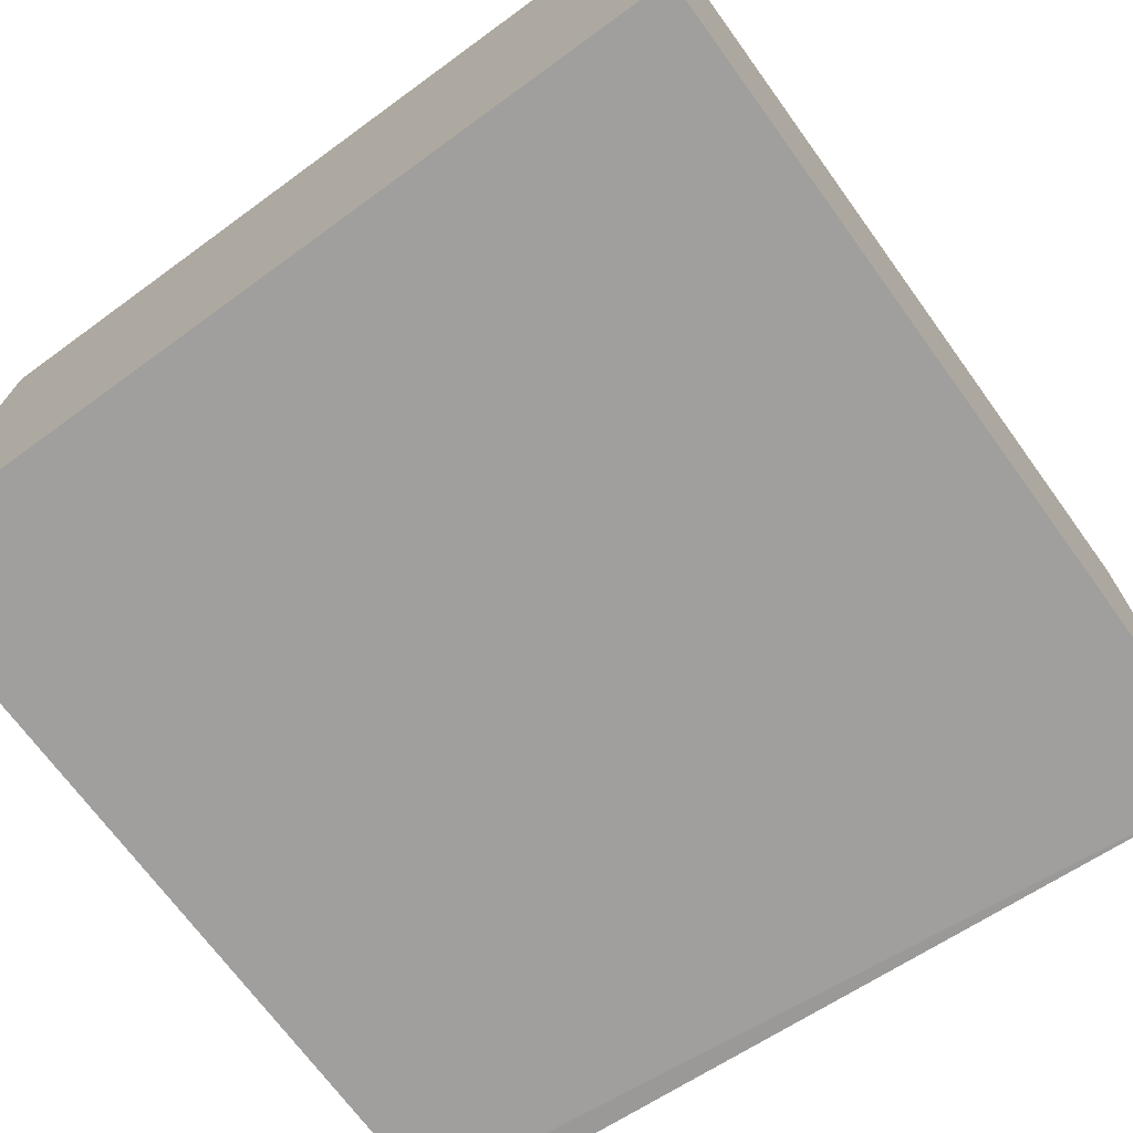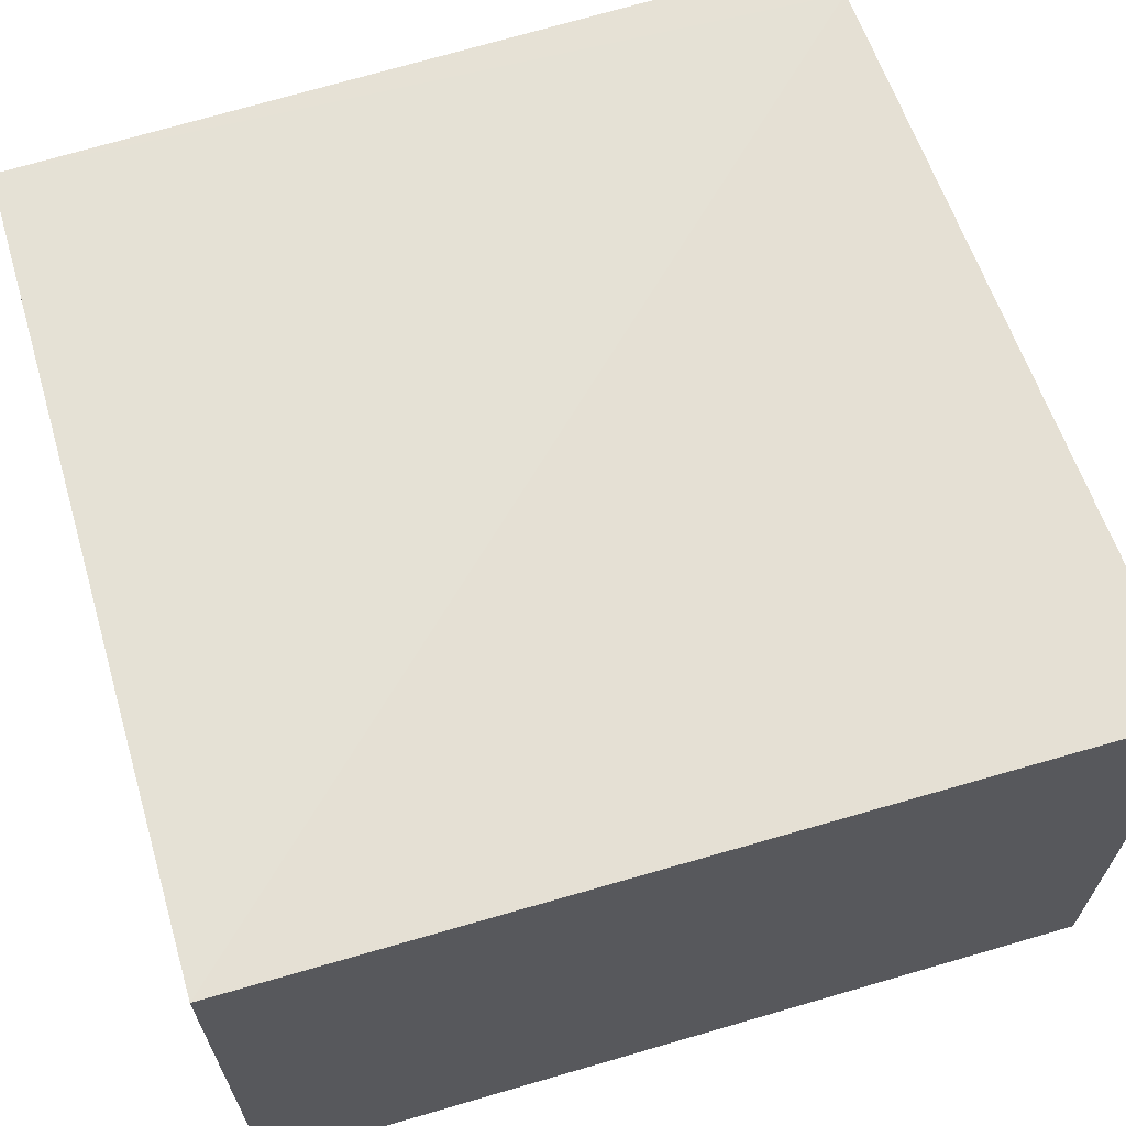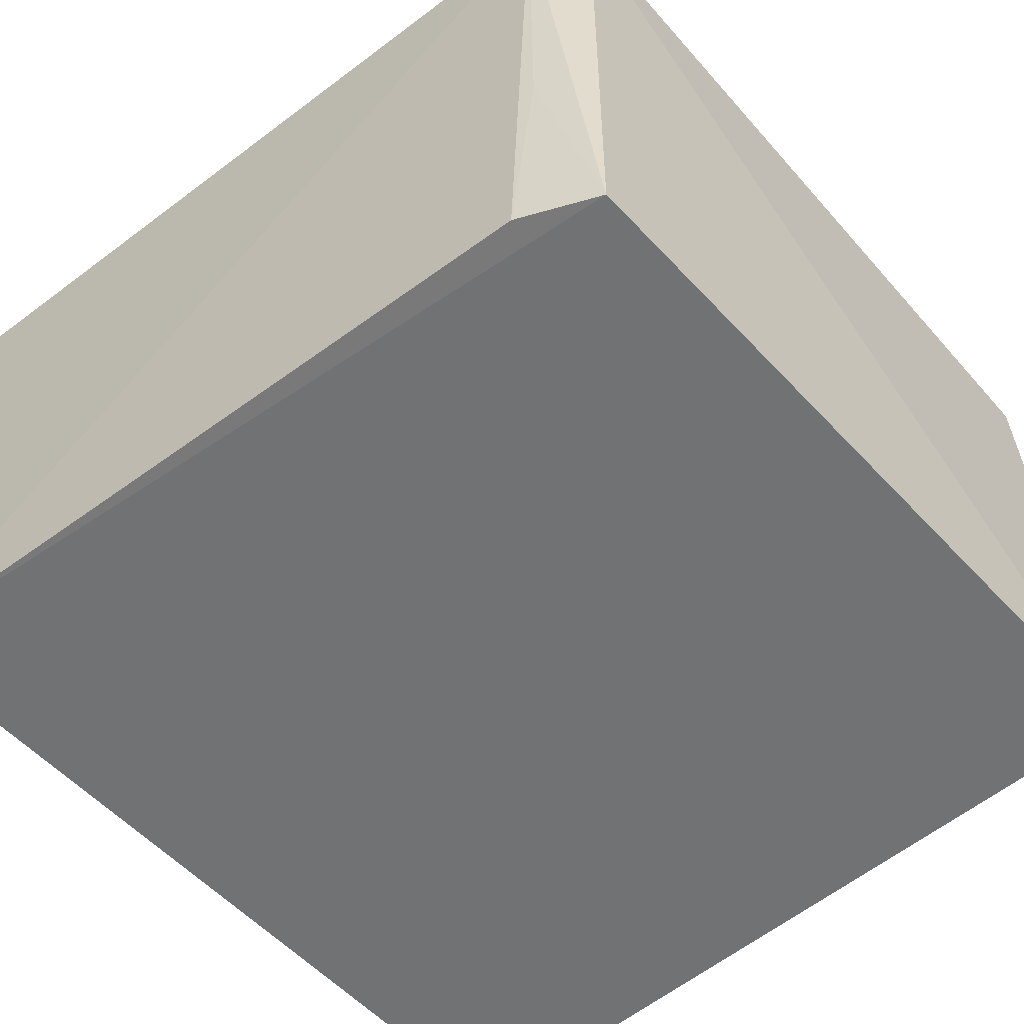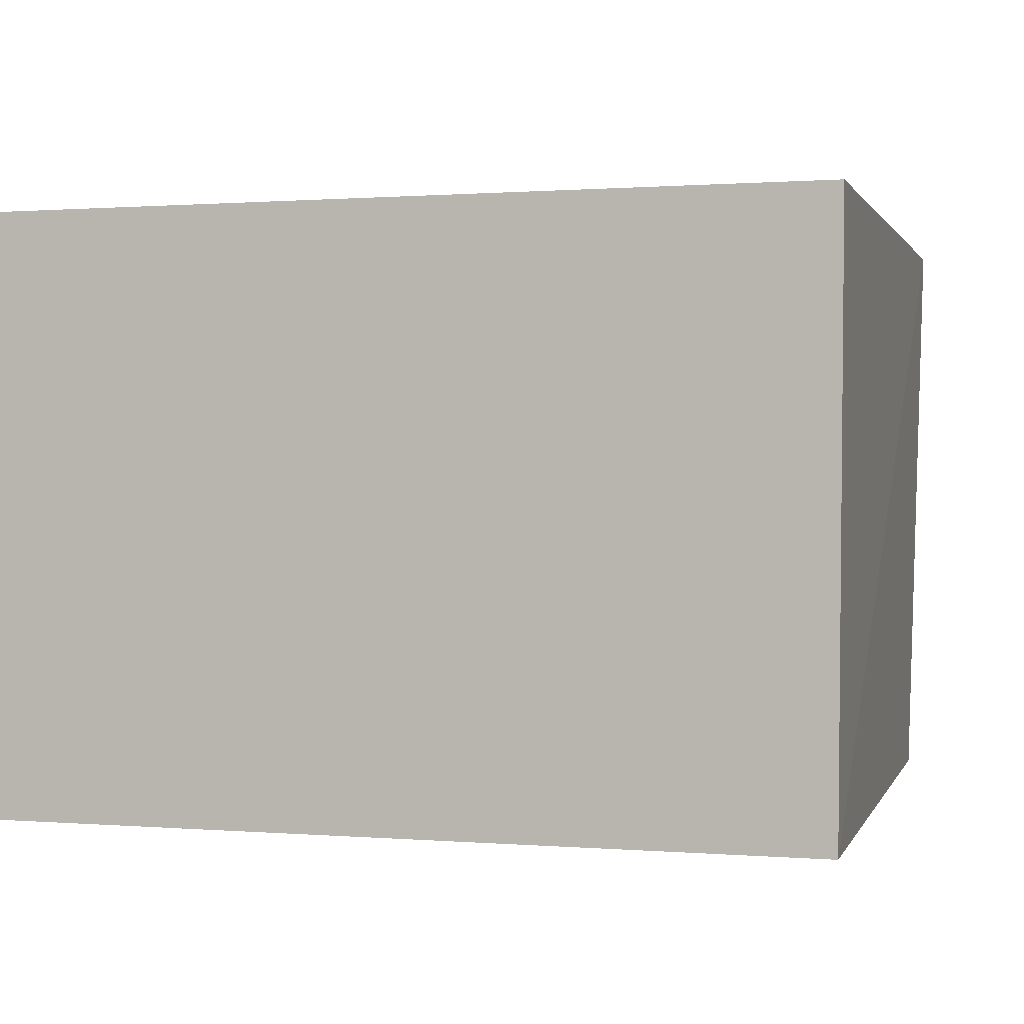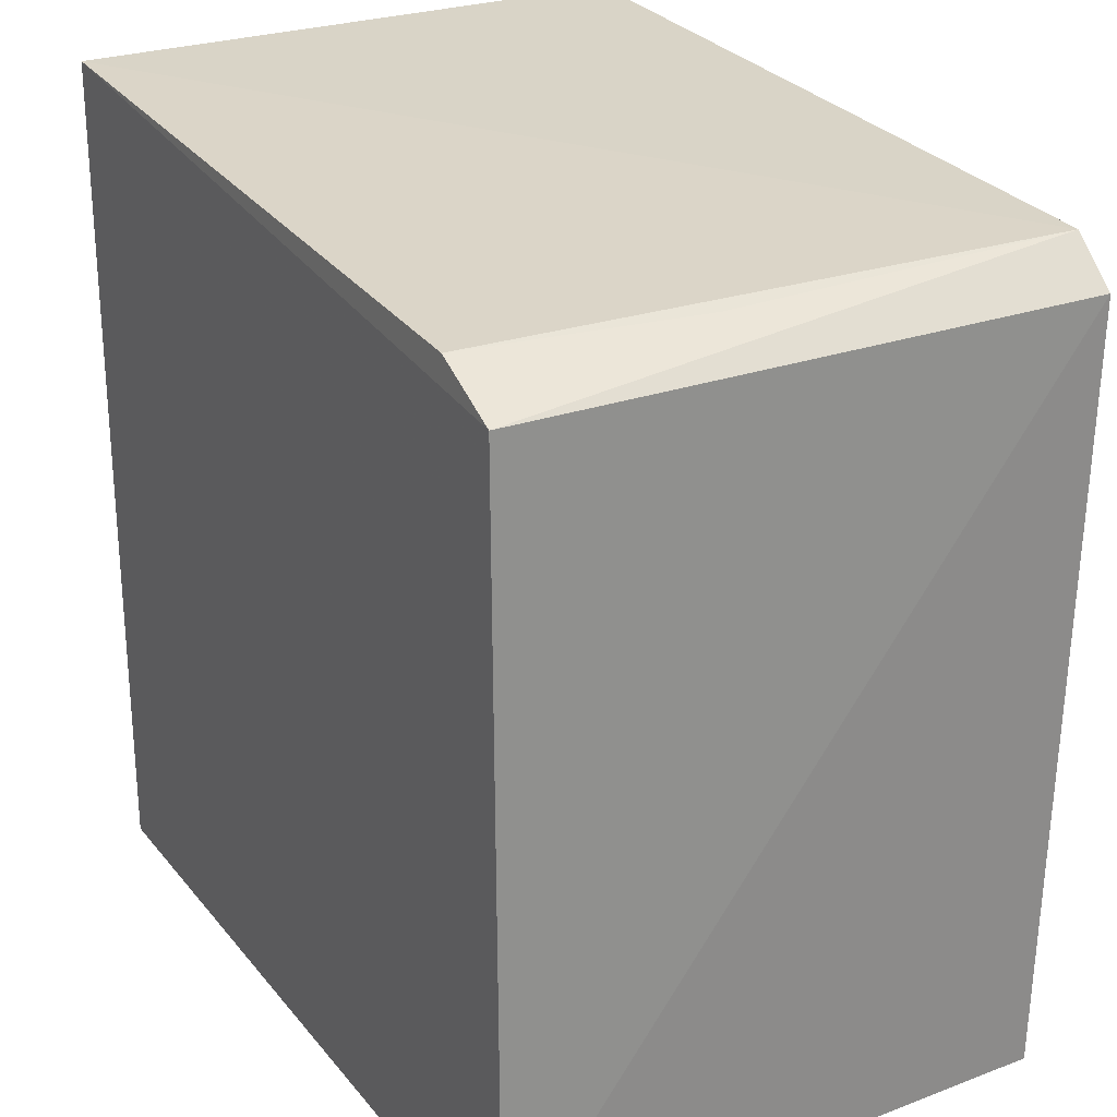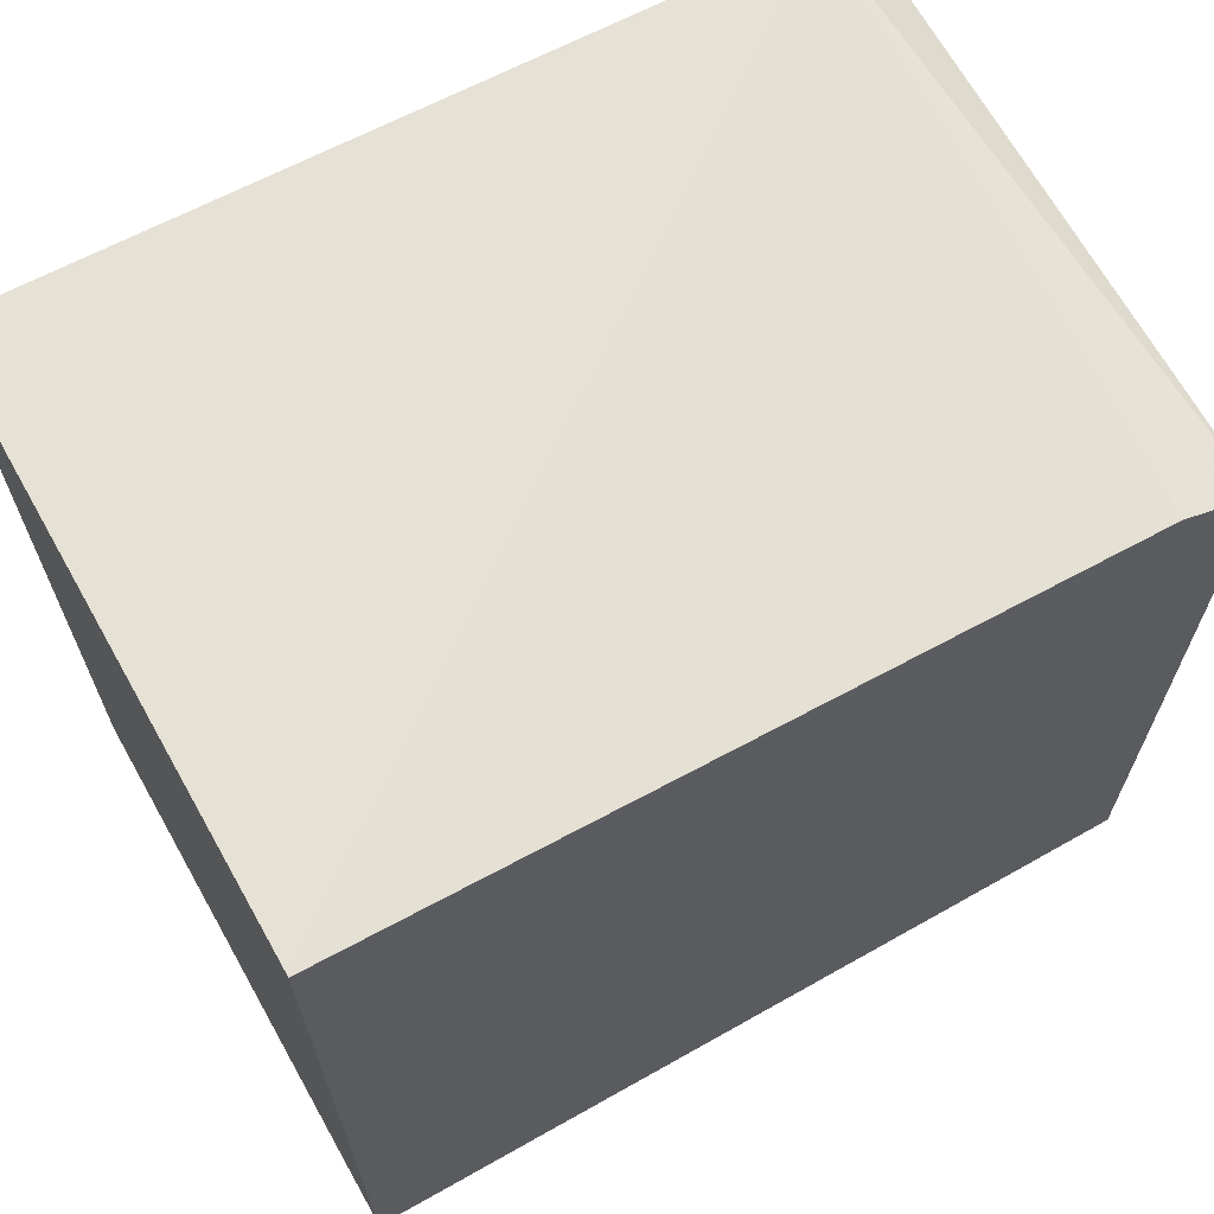
<metadata>
{"format":"obj","ext":"obj","renderer":"f3d","projection":"perspective","resolution":1024,"background":"white","views":[{"elev":-71.3,"azim":-144.0,"up":"+Y"},{"elev":65.1,"azim":-106.4,"up":"+Y"},{"elev":-55.6,"azim":41.5,"up":"+Y"},{"elev":0.7,"azim":-72.2,"up":"+Y"},{"elev":25.4,"azim":60.3,"up":"+Z"},{"elev":66.9,"azim":-29.5,"up":"+Z"}]}
</metadata>
<code>
v 0.05087 0.01597 0.1035
v 0.05205 -0.0001231 0.1023
v 0.05182 0.01575 0.08098
v 0.02935 0.01592 0.08098
v 0.02934 -0.0001025 0.1046
v 0.02935 -0.0001185 0.08098
v 0.0522 0.01593 0.1024
v 0.04992 -8.287e-05 0.1032
v 0.02935 0.01591 0.1047
v 0.05223 -0.0001242 0.08098
v 0.05068 0.006339 0.1032
f 1 3 4
f 6 5 4
f 6 2 5
f 7 1 2
f 7 3 1
f 8 5 2
f 8 1 5
f 9 5 1
f 9 1 4
f 9 4 5
f 10 2 6
f 10 7 2
f 10 3 7
f 10 6 4
f 10 4 3
f 11 8 2
f 11 2 1
f 11 1 8

</code>
